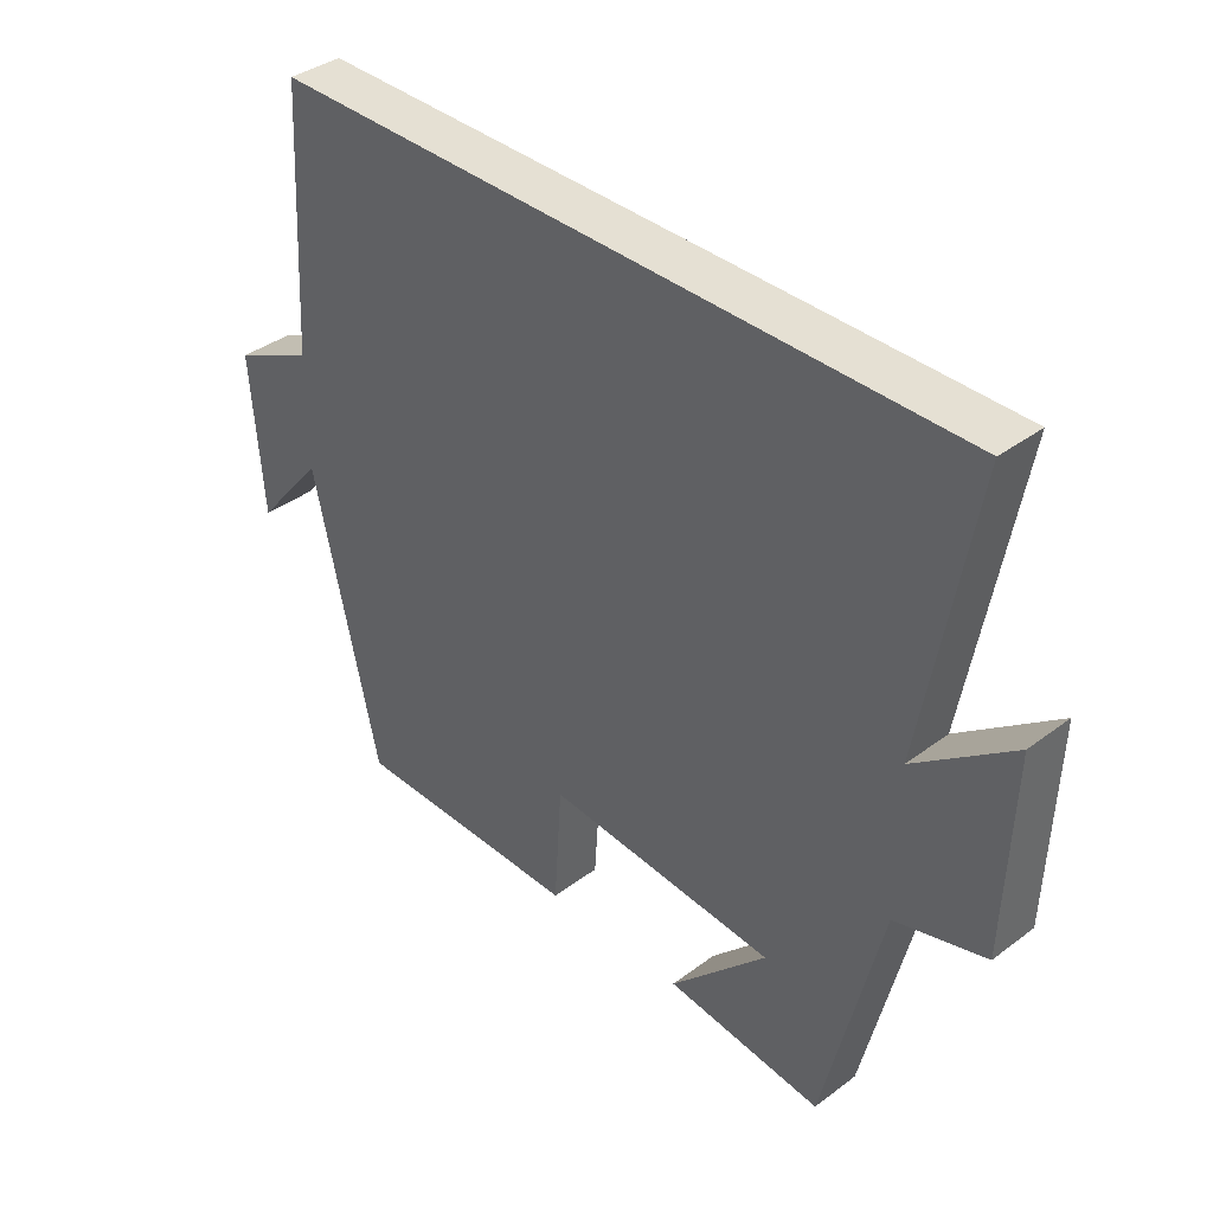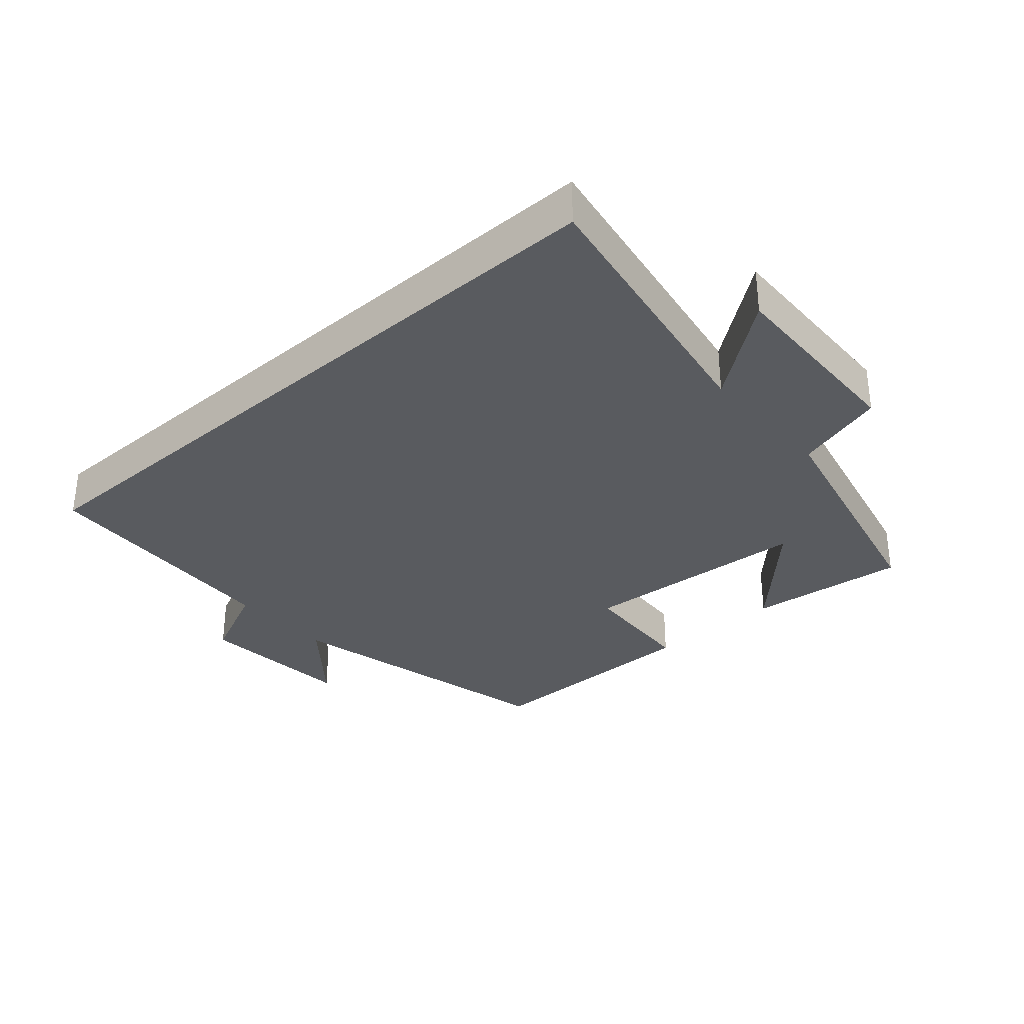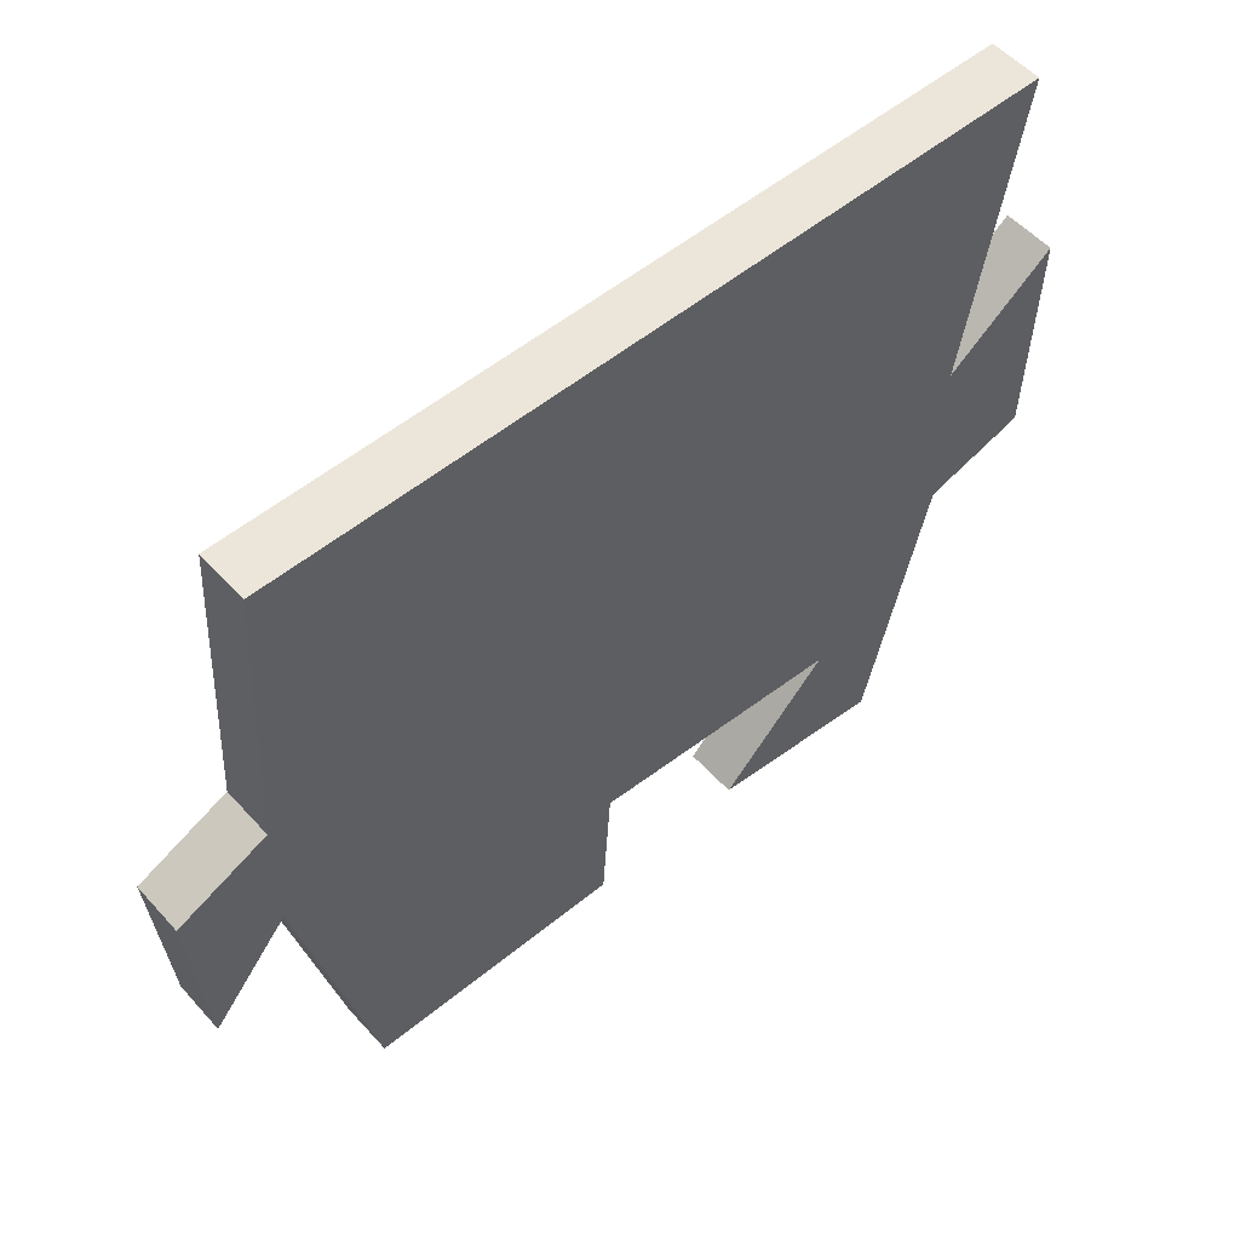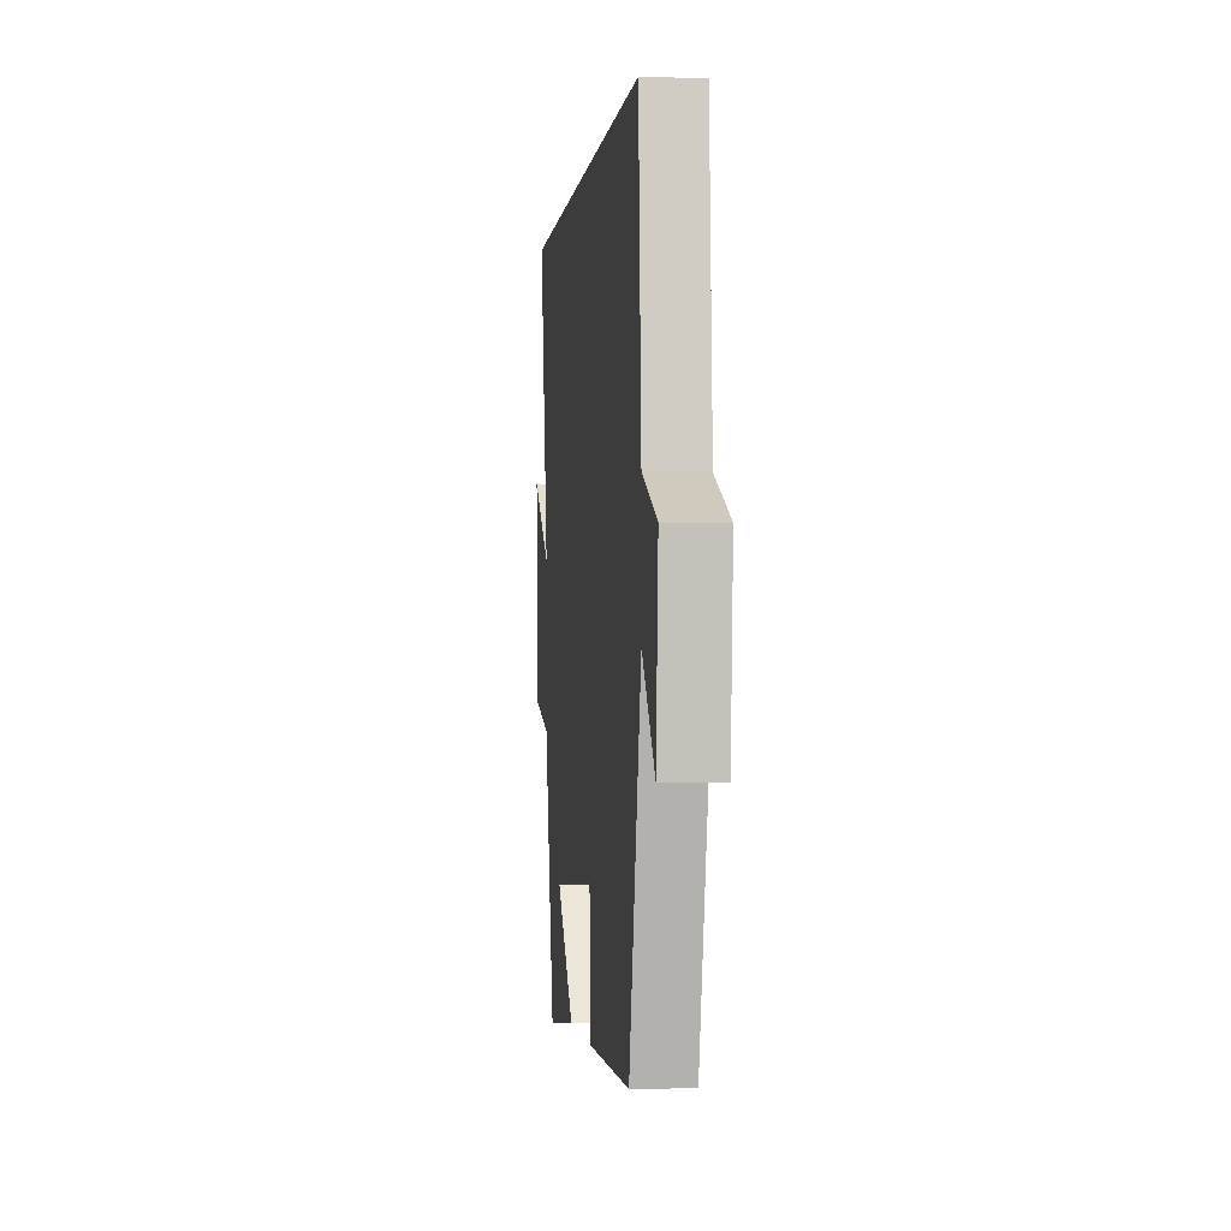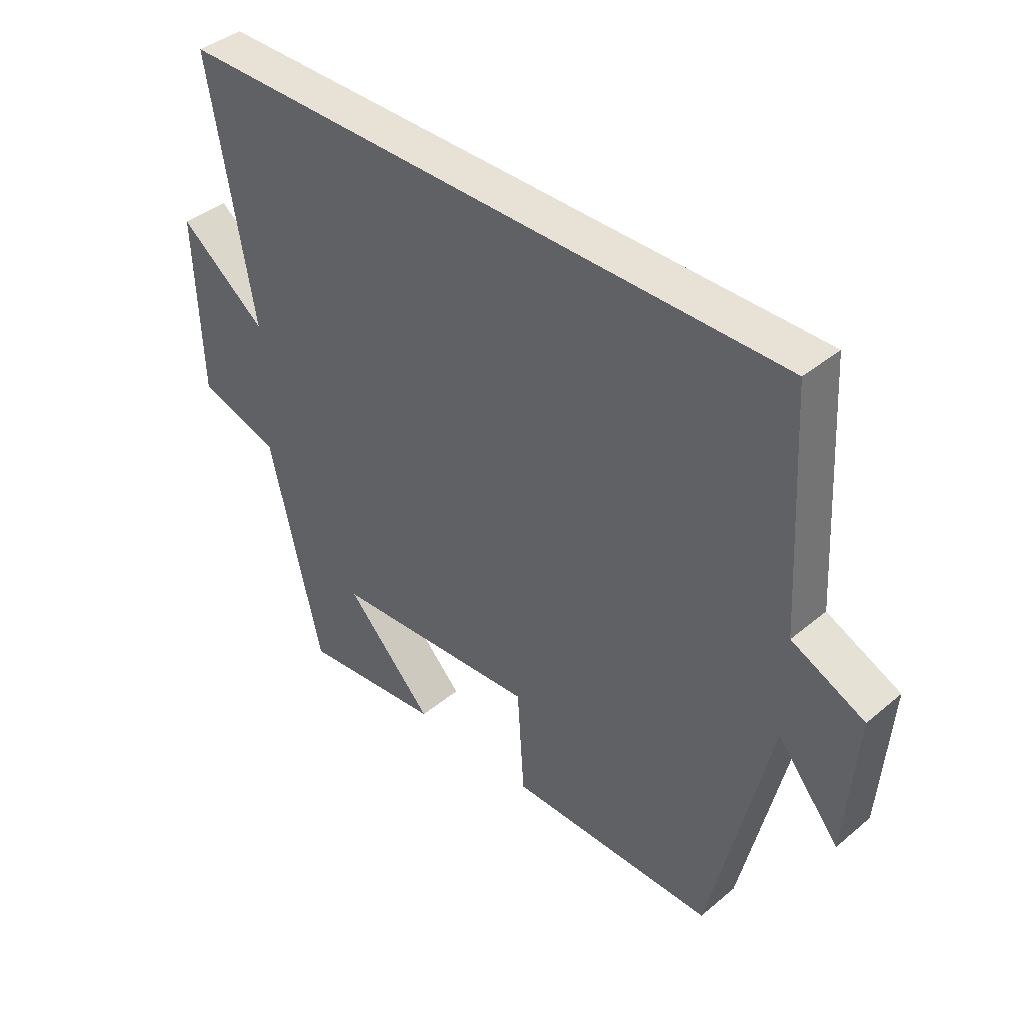
<metadata>
{"format":"obj","ext":"obj","renderer":"f3d","projection":"perspective","resolution":1024,"background":"white","views":[{"elev":38.0,"azim":46.5,"up":"+Z"},{"elev":-32.6,"azim":41.6,"up":"+Y"},{"elev":54.2,"azim":-41.0,"up":"+Z"},{"elev":-1.7,"azim":-96.7,"up":"+Z"},{"elev":40.5,"azim":-135.4,"up":"+Z"}]}
</metadata>
<code>
v -0.477 0.07 0.5
v 0.575 0.07 0.5
v 0.5 0.07 0.073
v 0.649 0.07 0.187
v 0.639 0.07 -0.113
v 0.5 0.07 -0.153
v 0.412 0.07 -0.528
v 0.17 0.07 -0.5
v 0.32 0.07 -0.344
v -0.034 0.07 -0.318
v -0.046 0.07 -0.5
v -0.4 0.07 -0.499
v -0.5 0.07 -0.06
v -0.606 0.07 -0.187
v -0.624 0.07 0.053
v -0.5 0.07 0.11
v -0.477 0 0.5
v 0.575 0 0.5
v 0.5 0 0.073
v 0.649 0 0.187
v 0.639 0 -0.113
v 0.5 0 -0.153
v 0.412 0 -0.528
v 0.17 0 -0.5
v 0.32 0 -0.344
v -0.034 0 -0.318
v -0.046 0 -0.5
v -0.4 0 -0.499
v -0.5 0 -0.06
v -0.606 0 -0.187
v -0.624 0 0.053
v -0.5 0 0.11
f 13 14 15 16
f 10 11 12 13
f 9 10 13 16
f 7 8 9
f 6 7 9
f 6 9 16 1
f 3 4 5 6
f 1 2 3
f 1 3 6
f 32 31 30 29
f 29 28 27 26
f 32 29 26 25
f 25 24 23
f 25 23 22
f 17 32 25 22
f 22 21 20 19
f 19 18 17
f 22 19 17
f 1 17 18 2
f 2 18 19 3
f 3 19 20 4
f 4 20 21 5
f 5 21 22 6
f 6 22 23 7
f 7 23 24 8
f 8 24 25 9
f 9 25 26 10
f 10 26 27 11
f 11 27 28 12
f 12 28 29 13
f 13 29 30 14
f 14 30 31 15
f 15 31 32 16
f 16 32 17 1

</code>
